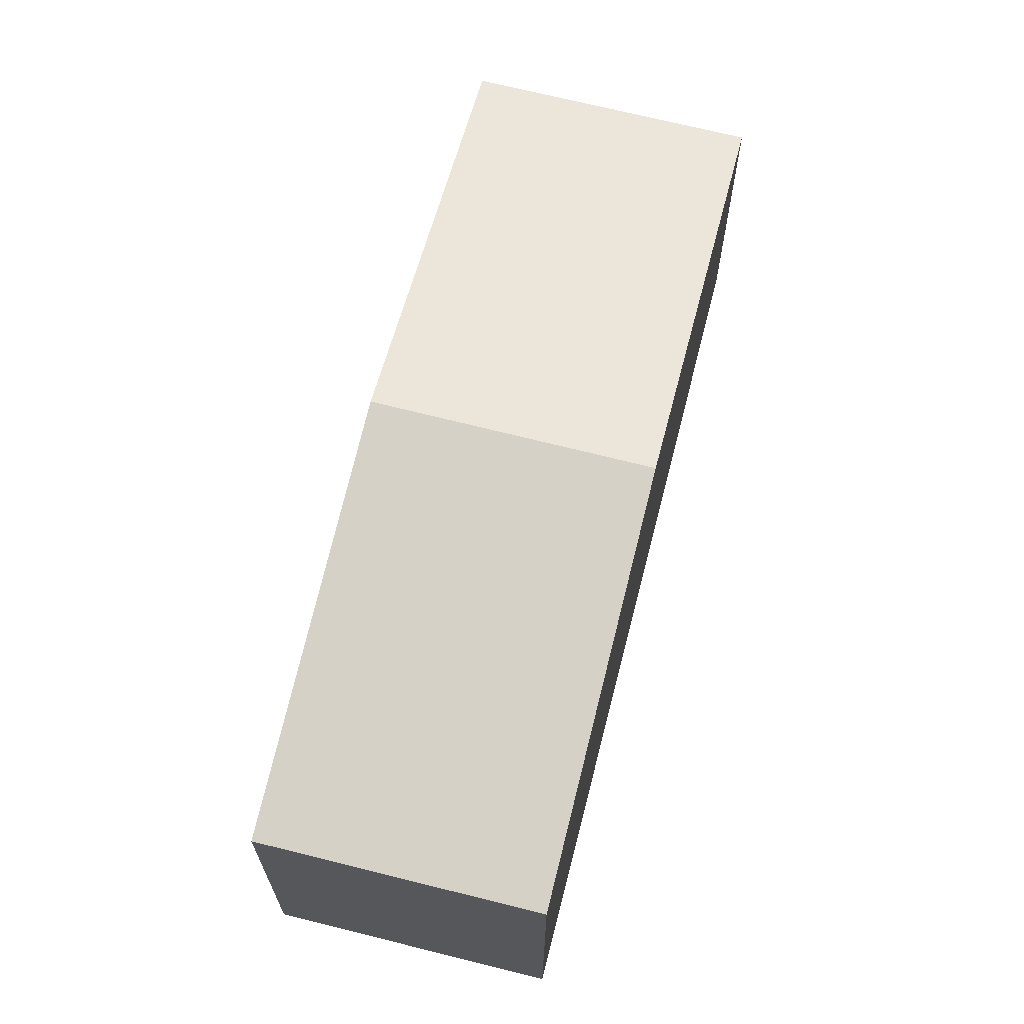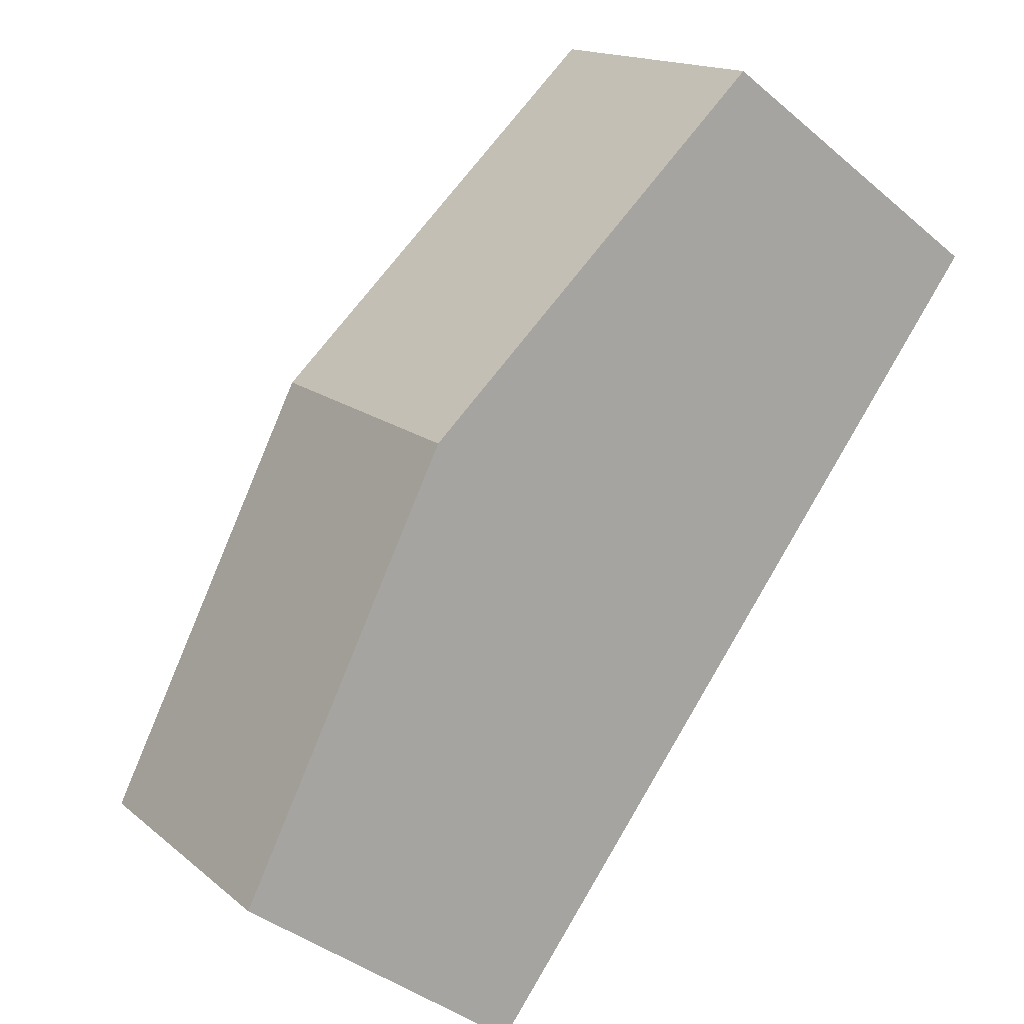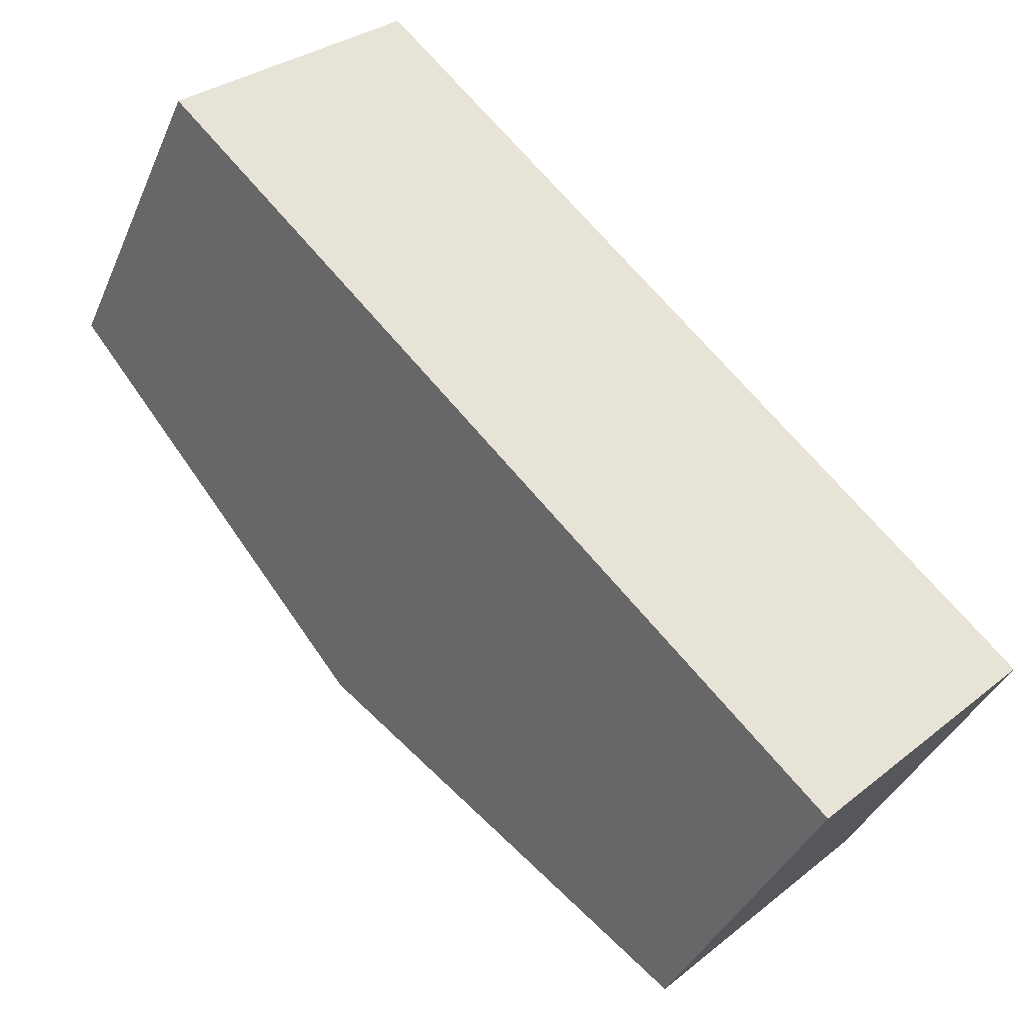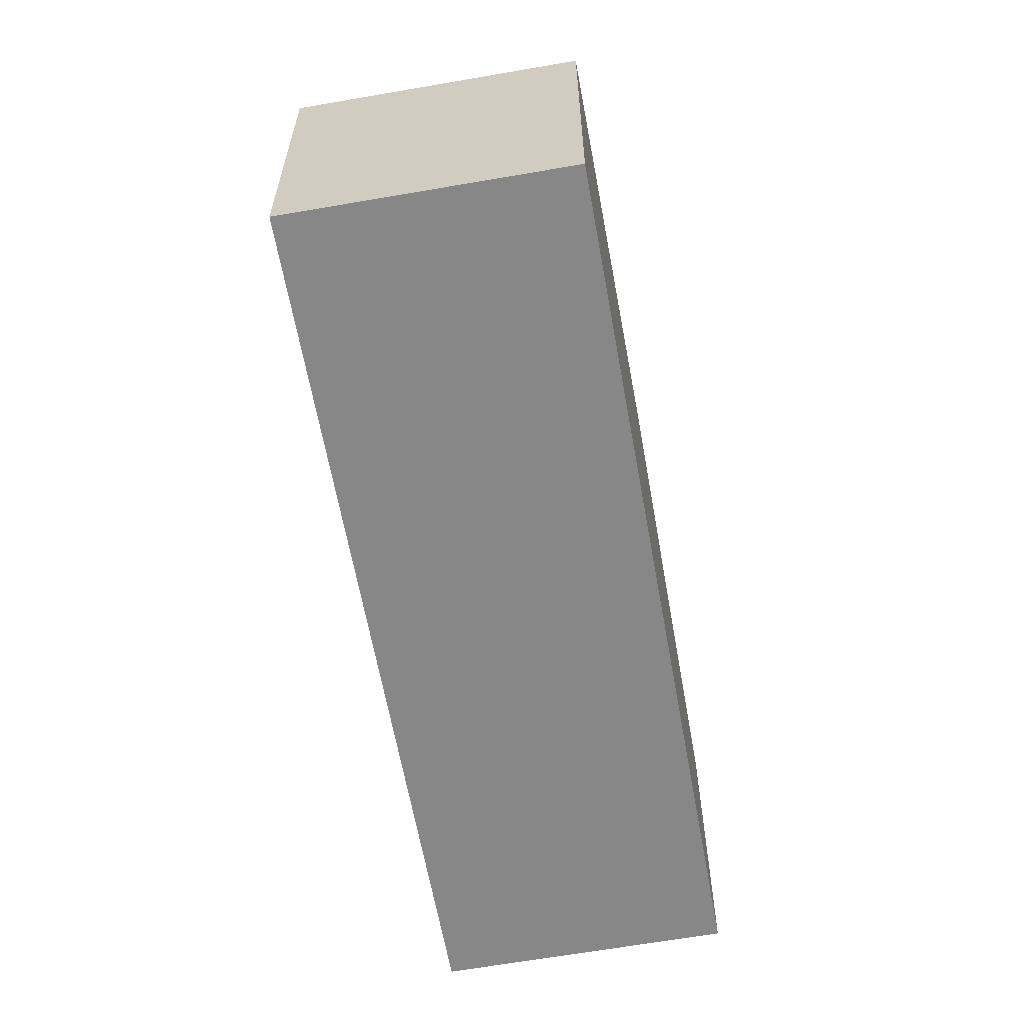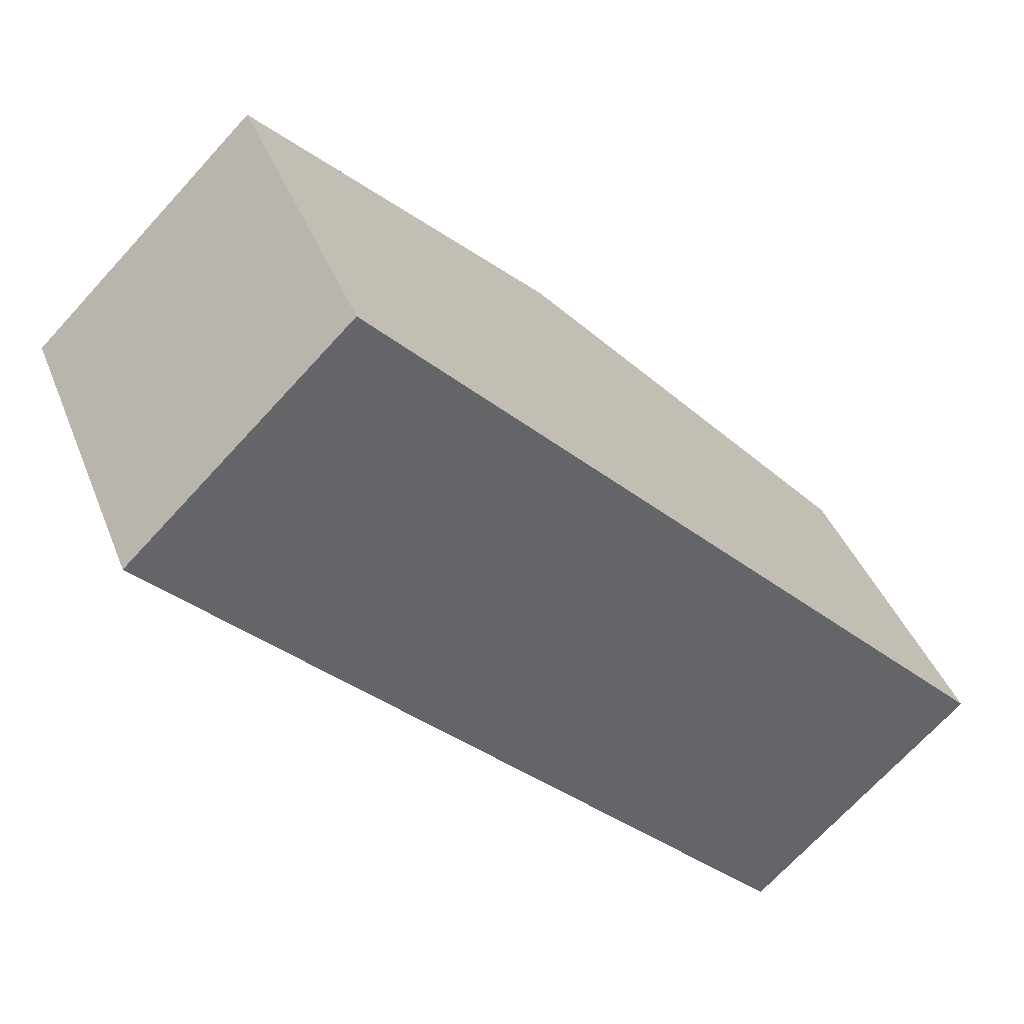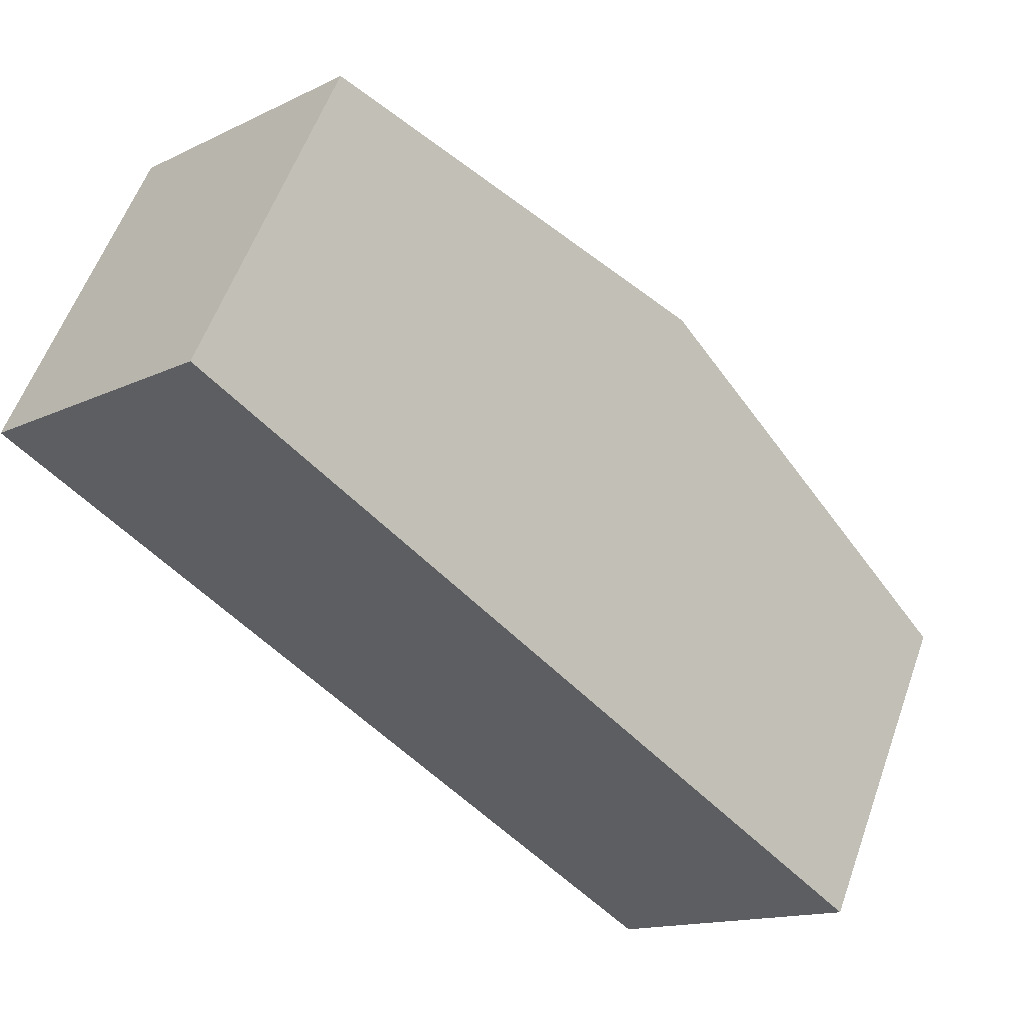
<metadata>
{"format":"obj","ext":"obj","renderer":"f3d","projection":"perspective","resolution":1024,"background":"white","views":[{"elev":67.7,"azim":-30.1,"up":"+Y"},{"elev":-39.4,"azim":-136.3,"up":"+Z"},{"elev":-38.3,"azim":-21.7,"up":"+Z"},{"elev":-62.5,"azim":-34.2,"up":"+Y"},{"elev":39.7,"azim":-19.9,"up":"+Z"},{"elev":57.2,"azim":19.5,"up":"+Z"}]}
</metadata>
<code>
v  15.67 6.241 -8.084
v  5.857 7.724 -5.995
v  9.812 7.724 -2.111
v  11.7 6.241 -11.98
v  0 6.238 3.82e-16
v  3.964 6.244 3.852
v  3.964 -2.359e-16 3.852
v  0 0 0
v  9.812 1.293e-16 -2.111
v  15.67 4.95e-16 -8.084
v  11.7 7.336e-16 -11.98
v  5.857 3.671e-16 -5.995
g defaultobject
f 1 2 3
f 2 1 4
f 5 3 2
f 3 5 6
f 5 7 6
f 7 5 8
f 7 3 6
f 3 7 9
f 3 9 1
f 1 9 10
f 10 4 1
f 4 10 11
f 2 8 5
f 8 2 12
f 12 2 4
f 12 4 11
f 12 7 8
f 7 12 9
f 9 12 10
f 10 12 11

</code>
